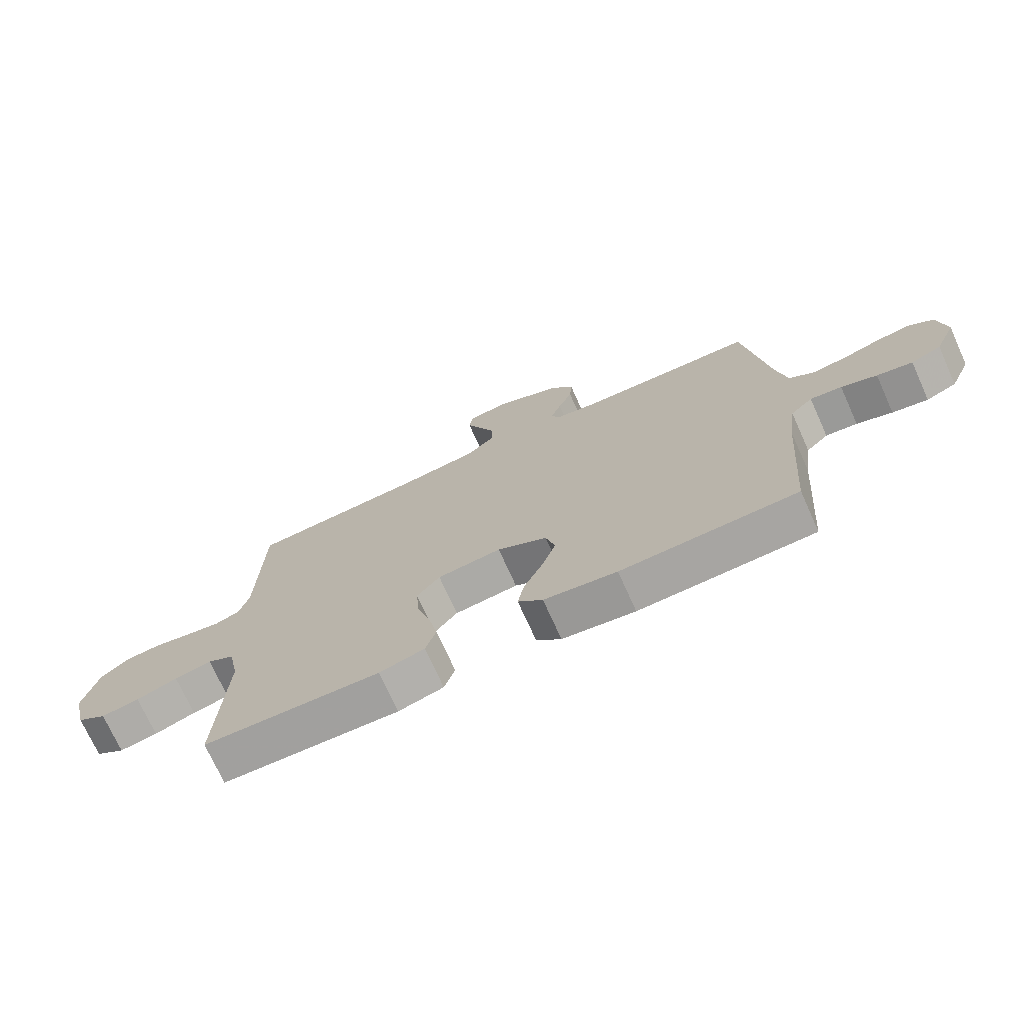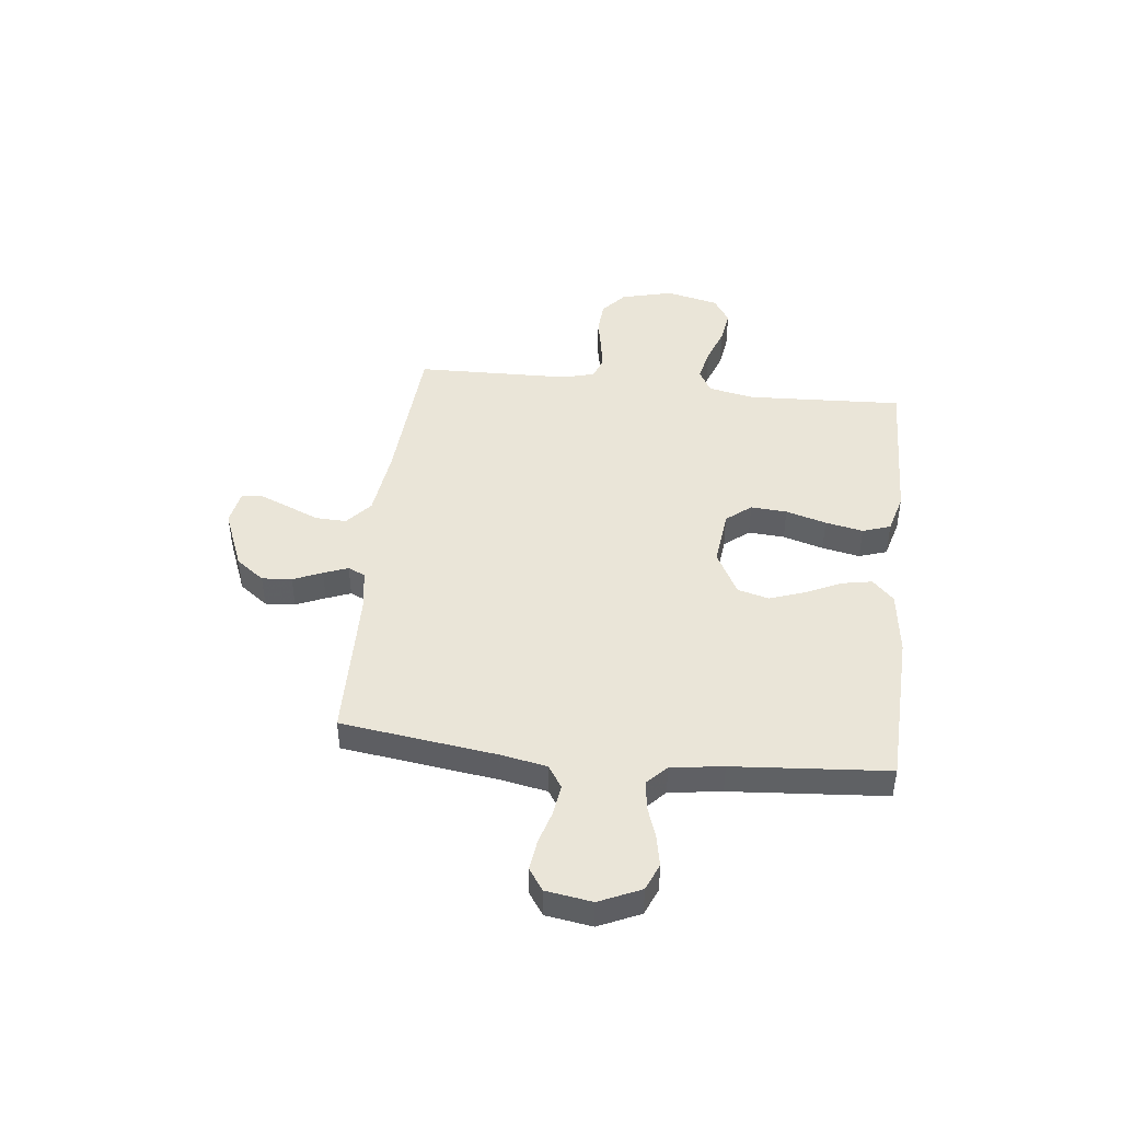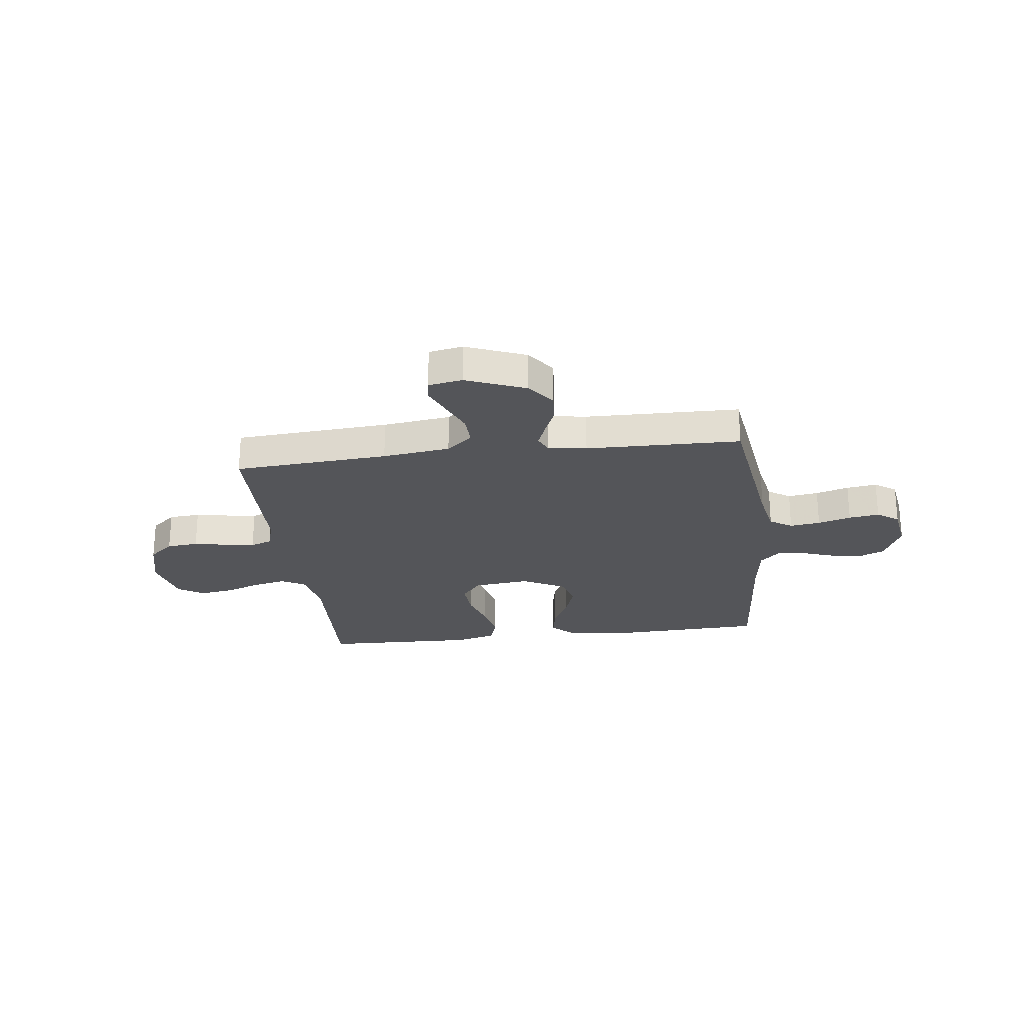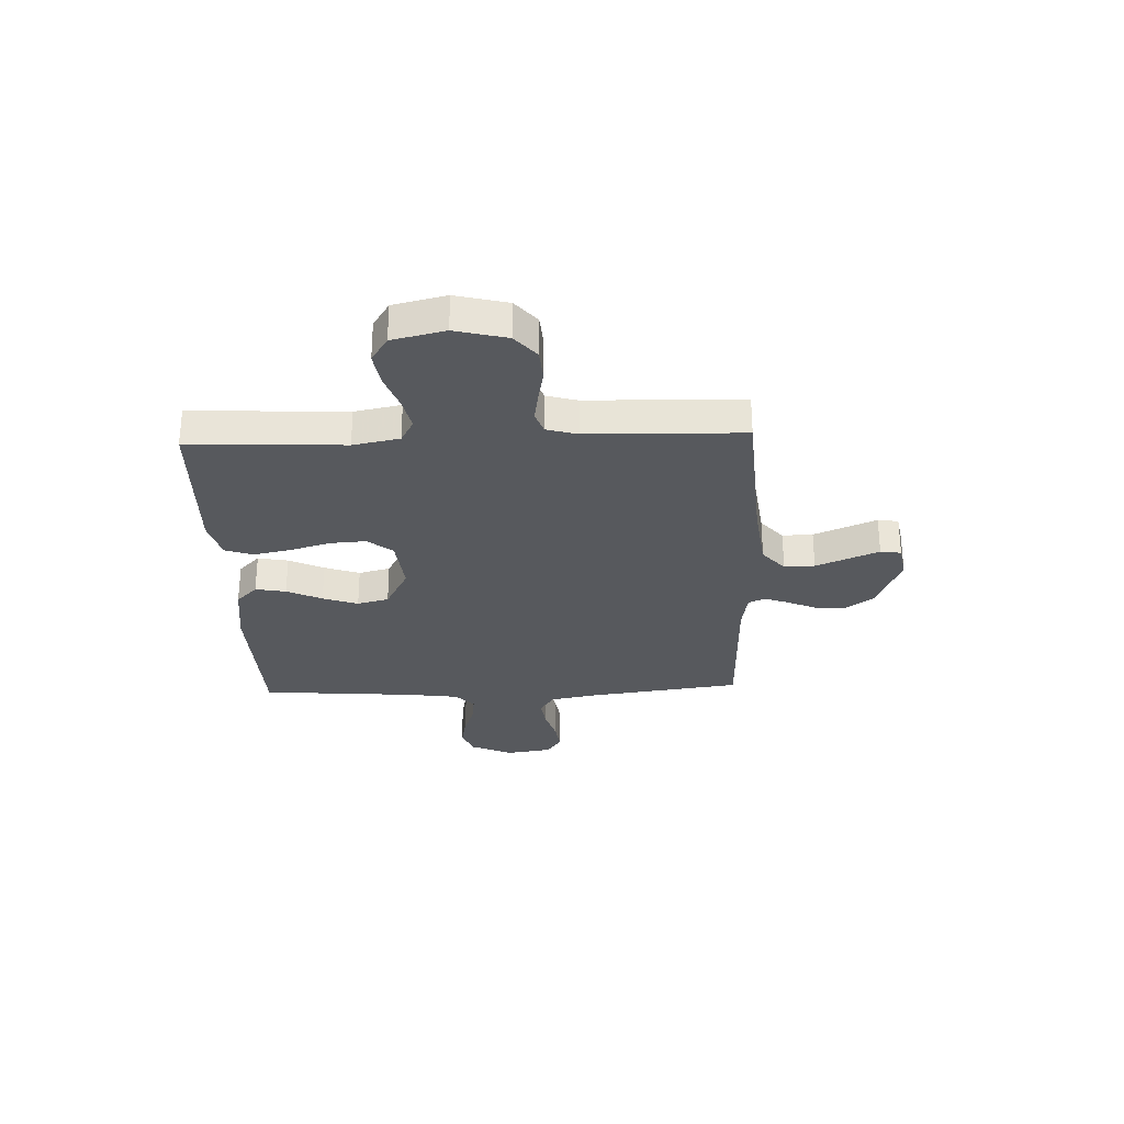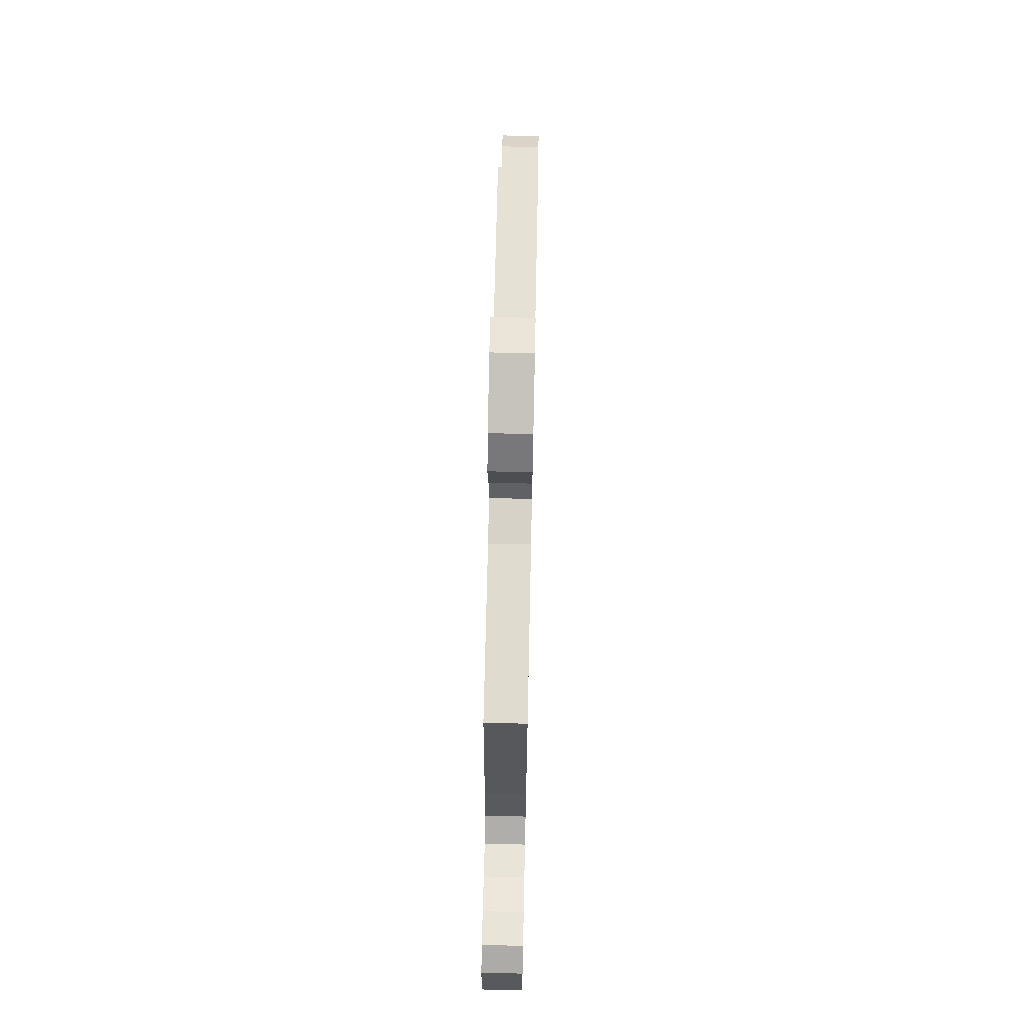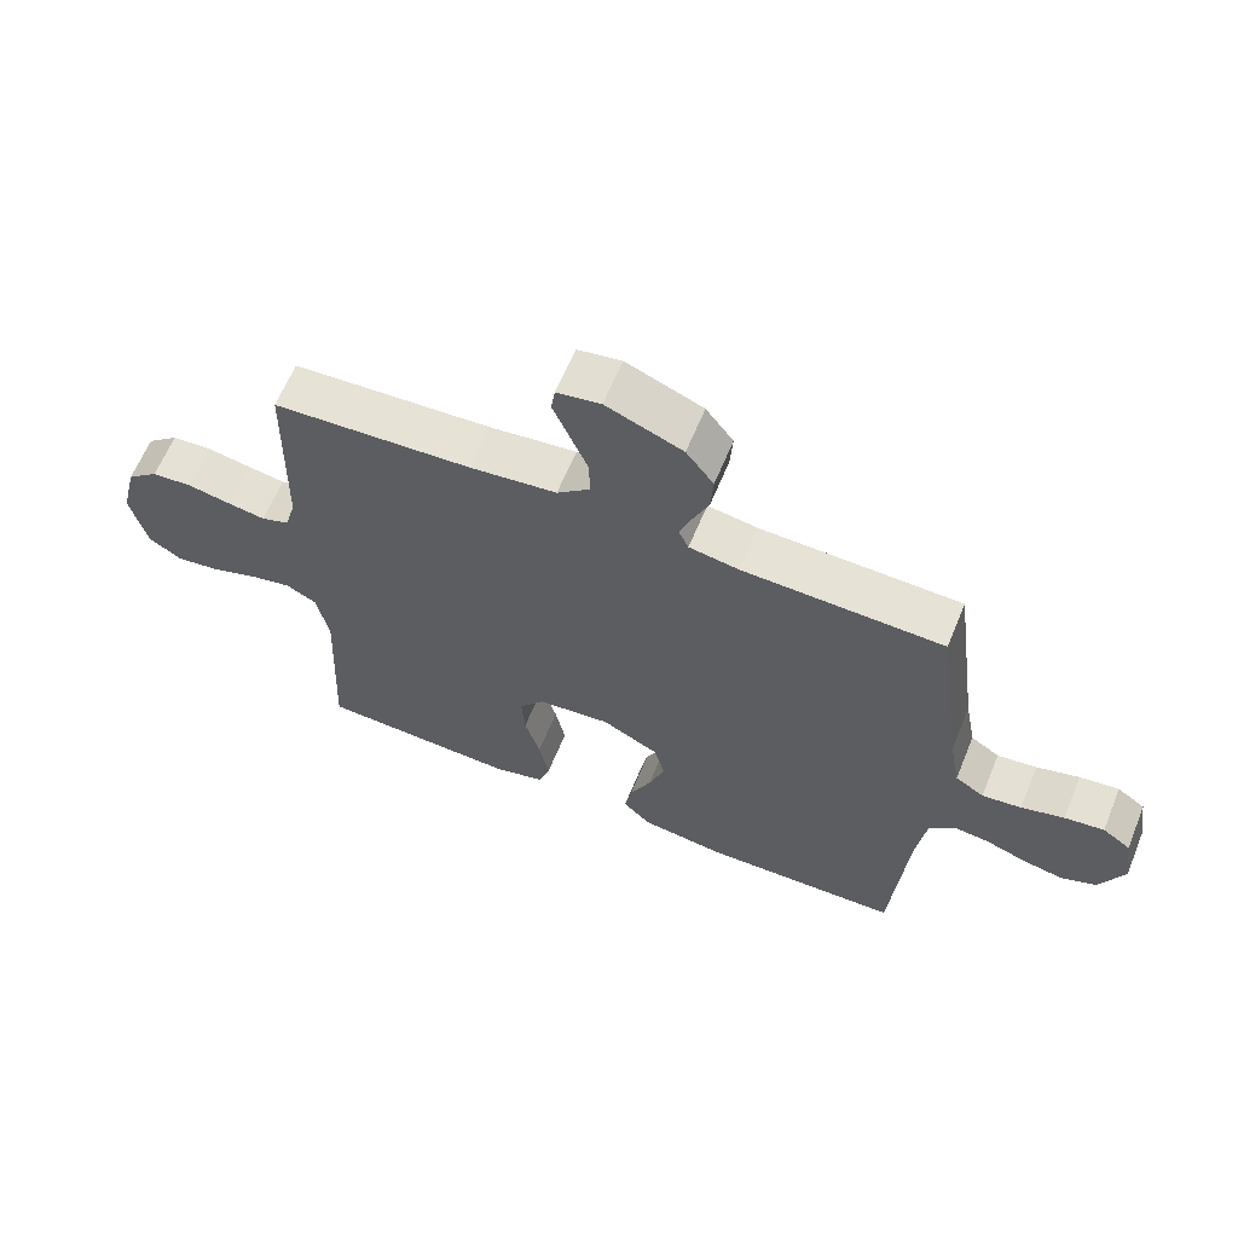
<metadata>
{"format":"obj","ext":"obj","renderer":"f3d","projection":"perspective","resolution":1024,"background":"white","views":[{"elev":-72.8,"azim":24.3,"up":"+Z"},{"elev":44.8,"azim":96.4,"up":"+Y"},{"elev":-24.6,"azim":7.1,"up":"+Y"},{"elev":-29.2,"azim":-87.9,"up":"+Y"},{"elev":69.1,"azim":91.2,"up":"+Z"},{"elev":63.1,"azim":22.3,"up":"+Z"}]}
</metadata>
<code>
v 0.5 0.07 -0.5
v 0.2 0.07 -0.511
v 0.076 0.07 -0.495
v 0.034 0.07 -0.454
v 0.045 0.07 -0.395
v 0.077 0.07 -0.327
v 0.101 0.07 -0.259
v 0.085 0.07 -0.198
v 0 0.07 -0.153
v -0.109 0.07 -0.165
v -0.148 0.07 -0.213
v -0.143 0.07 -0.283
v -0.12 0.07 -0.361
v -0.105 0.07 -0.434
v -0.123 0.07 -0.488
v -0.2 0.07 -0.509
v -0.5 0.07 -0.5
v -0.486 0.07 -0.2
v -0.504 0.07 -0.11
v -0.55 0.07 -0.085
v -0.613 0.07 -0.099
v -0.683 0.07 -0.124
v -0.748 0.07 -0.134
v -0.798 0.07 -0.102
v -0.822 0.07 0
v -0.797 0.07 0.1
v -0.749 0.07 0.141
v -0.688 0.07 0.146
v -0.624 0.07 0.134
v -0.566 0.07 0.125
v -0.524 0.07 0.14
v -0.507 0.07 0.2
v -0.5 0.07 0.5
v -0.2 0.07 0.521
v -0.069 0.07 0.538
v -0.019 0.07 0.581
v -0.021 0.07 0.64
v -0.048 0.07 0.704
v -0.072 0.07 0.761
v -0.066 0.07 0.801
v 0 0.07 0.813
v 0.115 0.07 0.767
v 0.156 0.07 0.712
v 0.152 0.07 0.654
v 0.128 0.07 0.598
v 0.11 0.07 0.551
v 0.125 0.07 0.518
v 0.2 0.07 0.506
v 0.5 0.07 0.5
v 0.541 0.07 0.2
v 0.558 0.07 0.111
v 0.601 0.07 0.083
v 0.66 0.07 0.091
v 0.724 0.07 0.11
v 0.783 0.07 0.118
v 0.825 0.07 0.089
v 0.839 0.07 0
v 0.803 0.07 -0.08
v 0.751 0.07 -0.102
v 0.69 0.07 -0.09
v 0.629 0.07 -0.069
v 0.575 0.07 -0.063
v 0.537 0.07 -0.099
v 0.523 0.07 -0.2
v 0.5 0 -0.5
v 0.2 0 -0.511
v 0.076 0 -0.495
v 0.034 0 -0.454
v 0.045 0 -0.395
v 0.077 0 -0.327
v 0.101 0 -0.259
v 0.085 0 -0.198
v 0 0 -0.153
v -0.109 0 -0.165
v -0.148 0 -0.213
v -0.143 0 -0.283
v -0.12 0 -0.361
v -0.105 0 -0.434
v -0.123 0 -0.488
v -0.2 0 -0.509
v -0.5 0 -0.5
v -0.486 0 -0.2
v -0.504 0 -0.11
v -0.55 0 -0.085
v -0.613 0 -0.099
v -0.683 0 -0.124
v -0.748 0 -0.134
v -0.798 0 -0.102
v -0.822 0 0
v -0.797 0 0.1
v -0.749 0 0.141
v -0.688 0 0.146
v -0.624 0 0.134
v -0.566 0 0.125
v -0.524 0 0.14
v -0.507 0 0.2
v -0.5 0 0.5
v -0.2 0 0.521
v -0.069 0 0.538
v -0.019 0 0.581
v -0.021 0 0.64
v -0.048 0 0.704
v -0.072 0 0.761
v -0.066 0 0.801
v 0 0 0.813
v 0.115 0 0.767
v 0.156 0 0.712
v 0.152 0 0.654
v 0.128 0 0.598
v 0.11 0 0.551
v 0.125 0 0.518
v 0.2 0 0.506
v 0.5 0 0.5
v 0.541 0 0.2
v 0.558 0 0.111
v 0.601 0 0.083
v 0.66 0 0.091
v 0.724 0 0.11
v 0.783 0 0.118
v 0.825 0 0.089
v 0.839 0 0
v 0.803 0 -0.08
v 0.751 0 -0.102
v 0.69 0 -0.09
v 0.629 0 -0.069
v 0.575 0 -0.063
v 0.537 0 -0.099
v 0.523 0 -0.2
f 59 60 61
f 58 59 61
f 57 58 61
f 56 57 61
f 55 56 61
f 54 55 61
f 53 54 61
f 52 53 61 62
f 51 52 62 63
f 48 49 50
f 51 63 64
f 50 51 64
f 48 50 64
f 47 48 64
f 43 44 45
f 42 43 45
f 41 42 45
f 40 41 45
f 39 40 45
f 38 39 45
f 37 38 45
f 36 37 45 46
f 35 36 46 47
f 32 33 34
f 35 47 64
f 34 35 64
f 32 34 64
f 31 32 64
f 27 28 29
f 26 27 29
f 25 26 29
f 24 25 29
f 23 24 29
f 22 23 29
f 21 22 29
f 20 21 29 30
f 19 20 30 31
f 16 17 18
f 15 16 18
f 14 15 18
f 13 14 18
f 12 13 18
f 18 19 31
f 12 18 31
f 11 12 31
f 4 5 6
f 3 4 6
f 2 3 6
f 1 2 6
f 64 1 6
f 64 6 7
f 10 11 31
f 9 10 31
f 8 9 31 64
f 7 8 64
f 125 124 123
f 125 123 122
f 125 122 121
f 125 121 120
f 125 120 119
f 125 119 118
f 125 118 117
f 126 125 117 116
f 127 126 116 115
f 114 113 112
f 128 127 115
f 128 115 114
f 128 114 112
f 128 112 111
f 109 108 107
f 109 107 106
f 109 106 105
f 109 105 104
f 109 104 103
f 109 103 102
f 109 102 101
f 110 109 101 100
f 111 110 100 99
f 98 97 96
f 128 111 99
f 128 99 98
f 128 98 96
f 128 96 95
f 93 92 91
f 93 91 90
f 93 90 89
f 93 89 88
f 93 88 87
f 93 87 86
f 93 86 85
f 94 93 85 84
f 95 94 84 83
f 82 81 80
f 82 80 79
f 82 79 78
f 82 78 77
f 82 77 76
f 95 83 82
f 95 82 76
f 95 76 75
f 70 69 68
f 70 68 67
f 70 67 66
f 70 66 65
f 70 65 128
f 71 70 128
f 95 75 74
f 95 74 73
f 128 95 73 72
f 128 72 71
f 1 65 66 2
f 2 66 67 3
f 3 67 68 4
f 4 68 69 5
f 5 69 70 6
f 6 70 71 7
f 7 71 72 8
f 8 72 73 9
f 9 73 74 10
f 10 74 75 11
f 11 75 76 12
f 12 76 77 13
f 13 77 78 14
f 14 78 79 15
f 15 79 80 16
f 16 80 81 17
f 17 81 82 18
f 18 82 83 19
f 19 83 84 20
f 20 84 85 21
f 21 85 86 22
f 22 86 87 23
f 23 87 88 24
f 24 88 89 25
f 25 89 90 26
f 26 90 91 27
f 27 91 92 28
f 28 92 93 29
f 29 93 94 30
f 30 94 95 31
f 31 95 96 32
f 32 96 97 33
f 33 97 98 34
f 34 98 99 35
f 35 99 100 36
f 36 100 101 37
f 37 101 102 38
f 38 102 103 39
f 39 103 104 40
f 40 104 105 41
f 41 105 106 42
f 42 106 107 43
f 43 107 108 44
f 44 108 109 45
f 45 109 110 46
f 46 110 111 47
f 47 111 112 48
f 48 112 113 49
f 49 113 114 50
f 50 114 115 51
f 51 115 116 52
f 52 116 117 53
f 53 117 118 54
f 54 118 119 55
f 55 119 120 56
f 56 120 121 57
f 57 121 122 58
f 58 122 123 59
f 59 123 124 60
f 60 124 125 61
f 61 125 126 62
f 62 126 127 63
f 63 127 128 64
f 64 128 65 1

</code>
